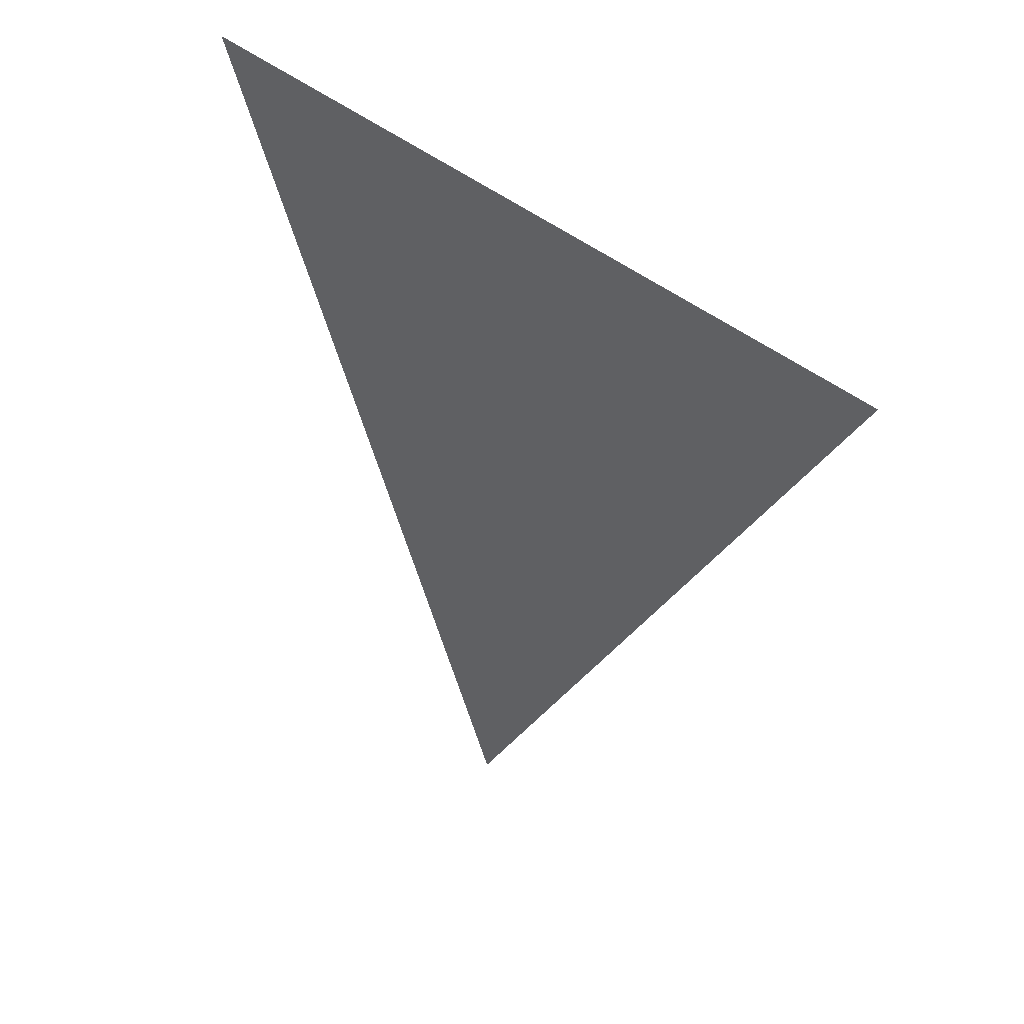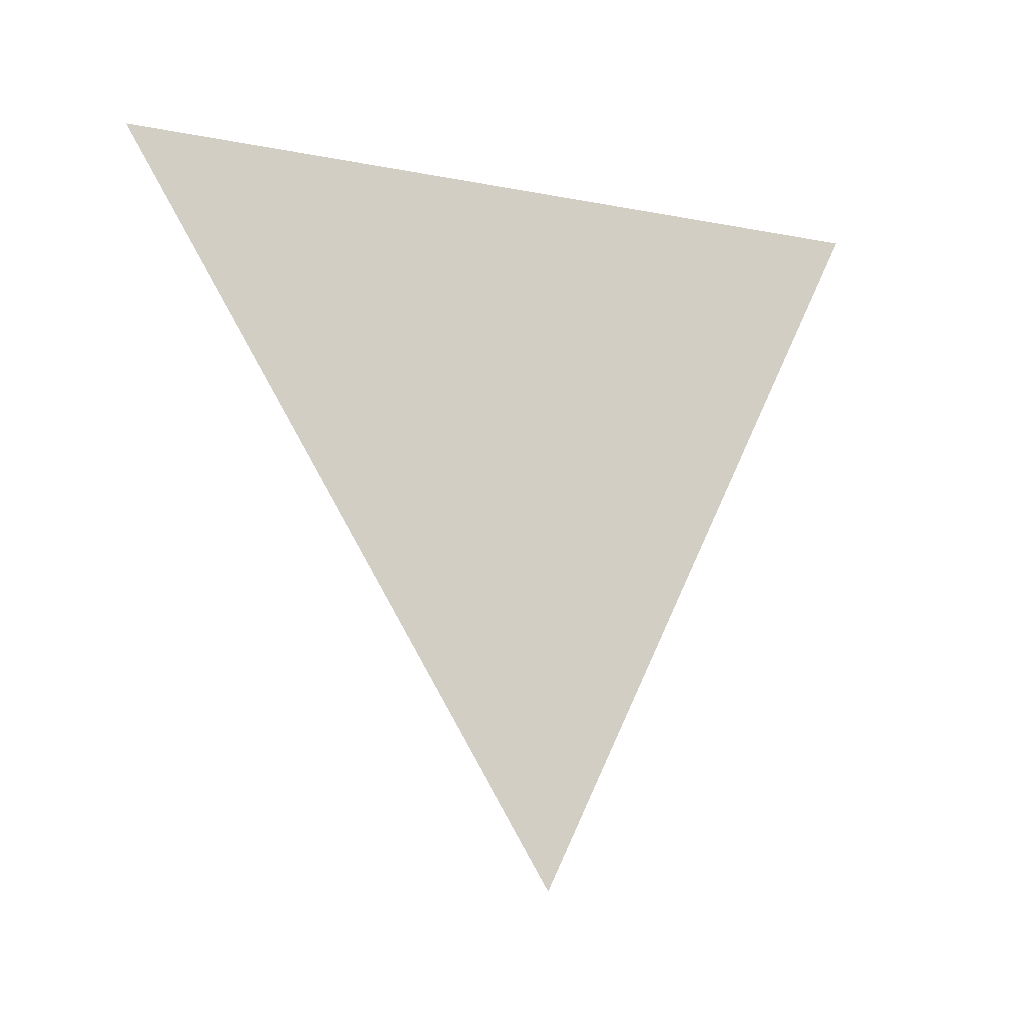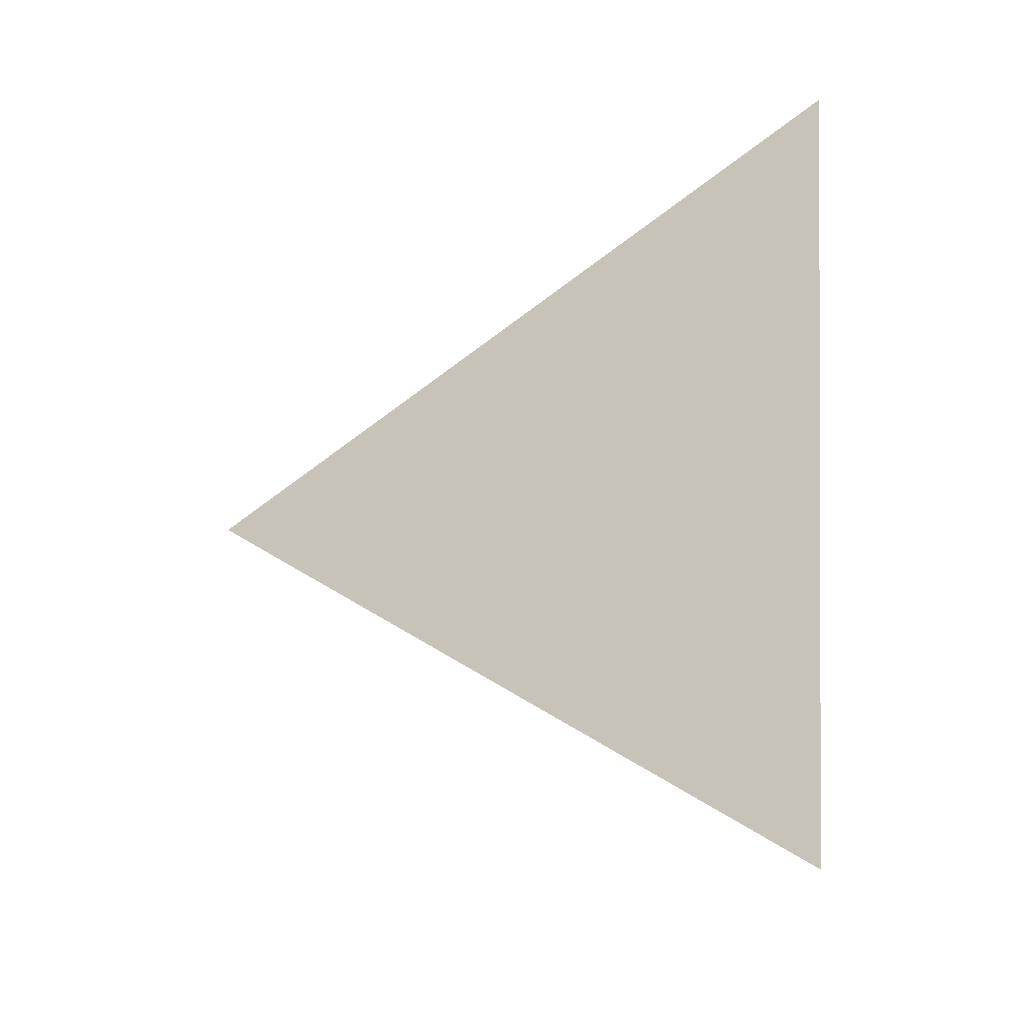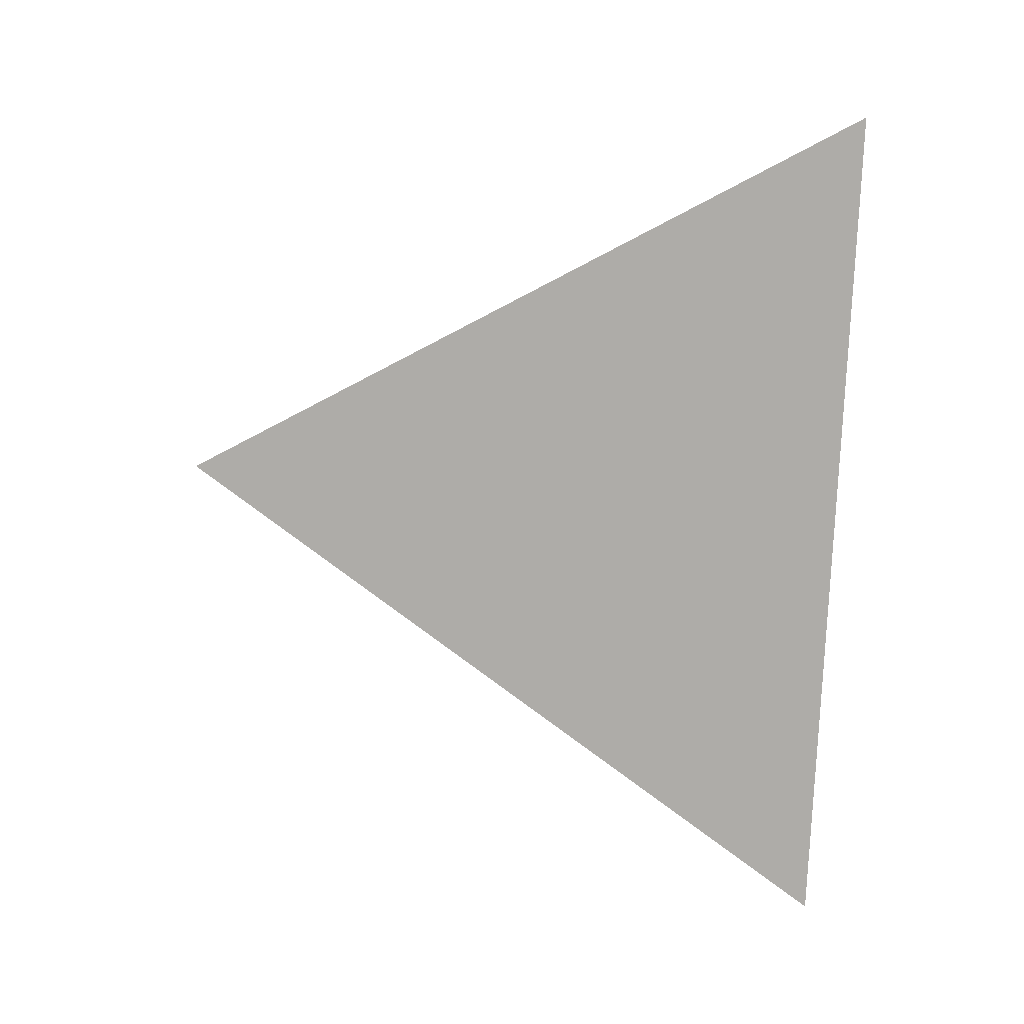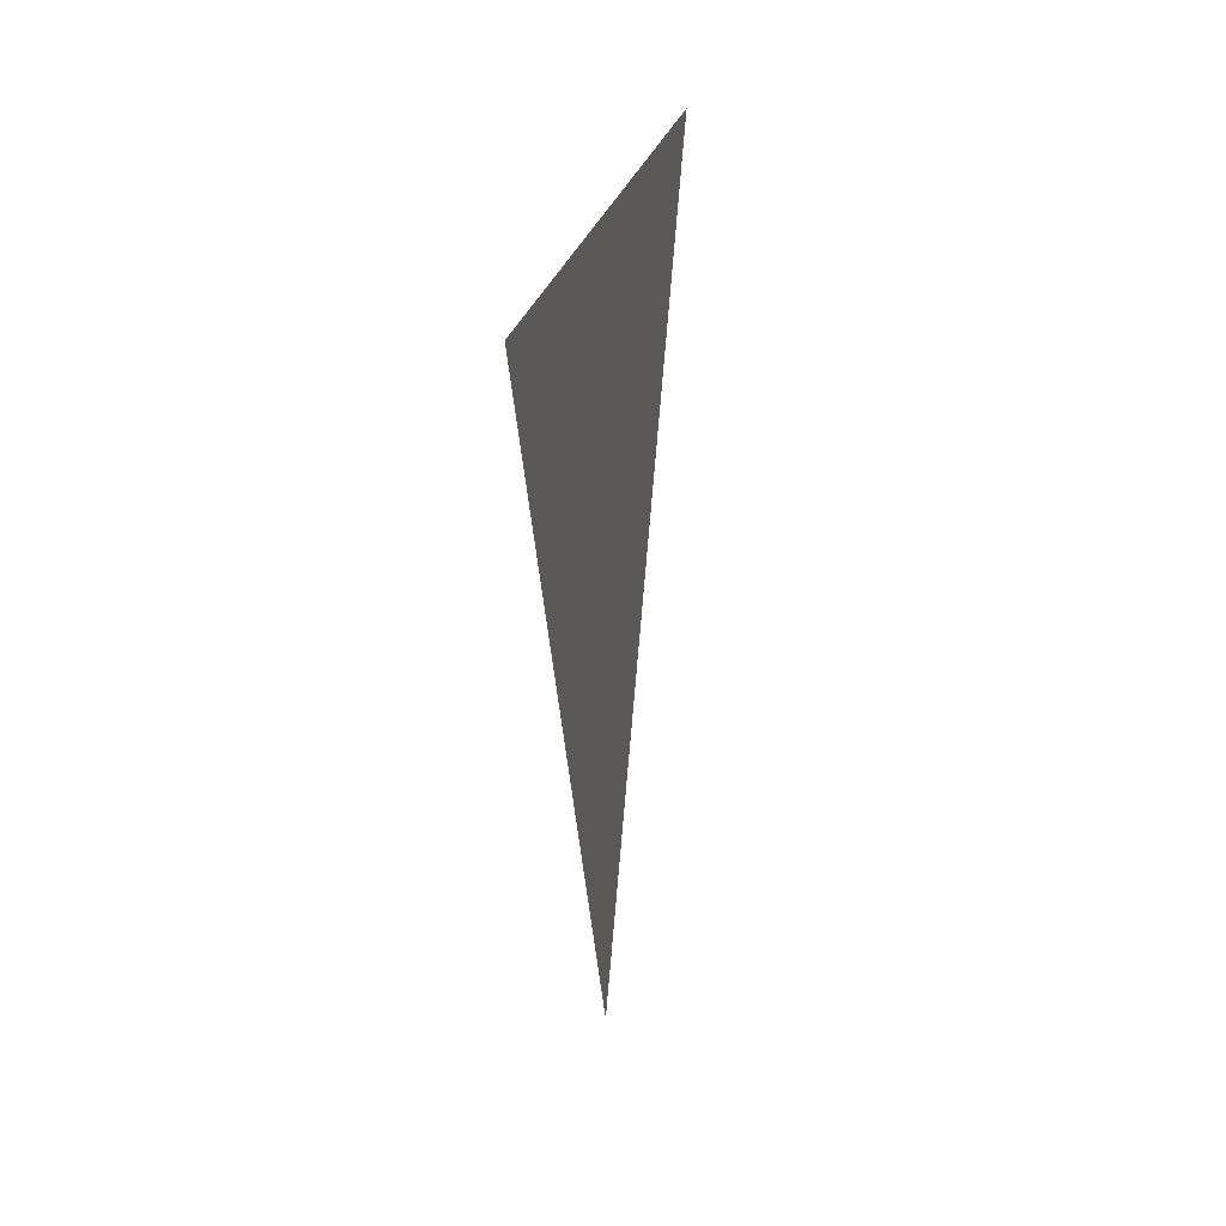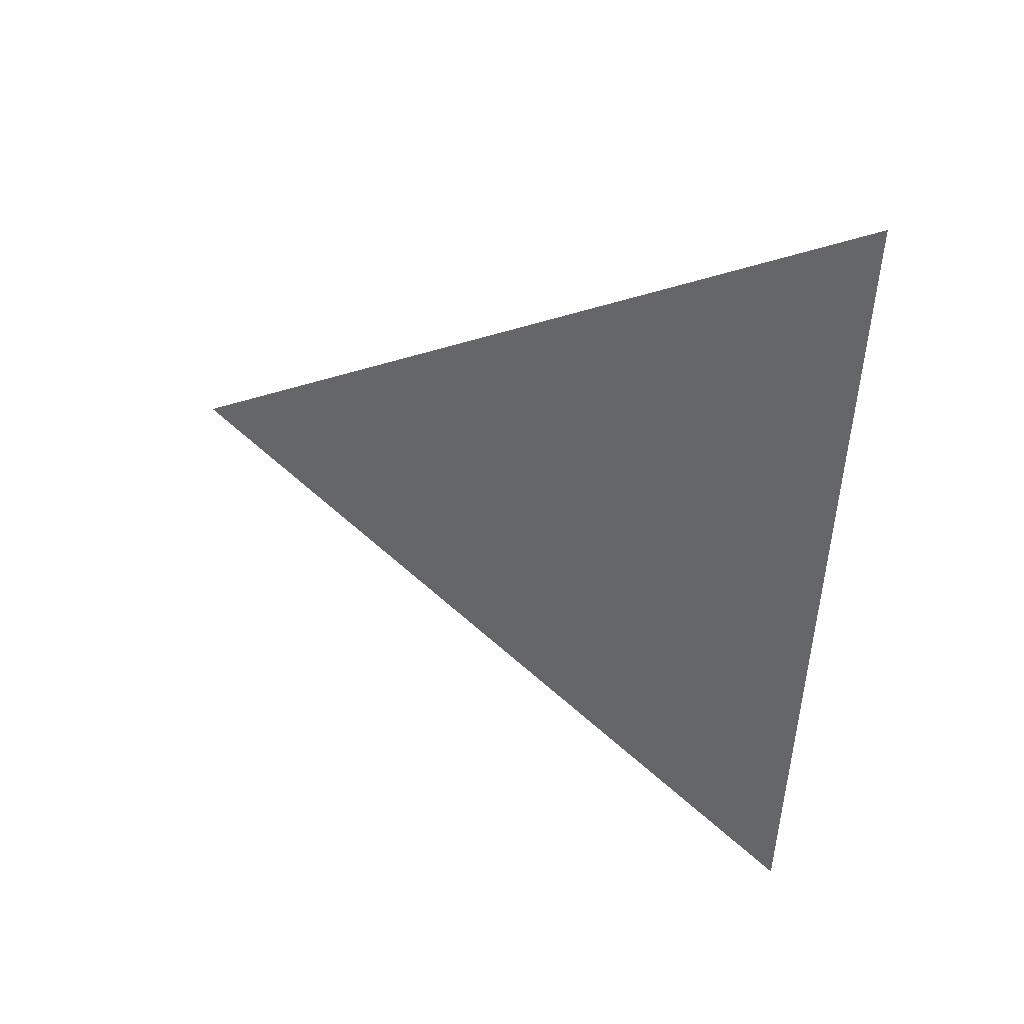
<metadata>
{"format":"obj","ext":"obj","renderer":"f3d","projection":"perspective","resolution":1024,"background":"white","views":[{"elev":37.0,"azim":135.7,"up":"+Y"},{"elev":-15.9,"azim":-118.5,"up":"+Y"},{"elev":-20.6,"azim":116.3,"up":"+Z"},{"elev":7.7,"azim":105.2,"up":"+Z"},{"elev":24.2,"azim":9.4,"up":"+Y"},{"elev":35.0,"azim":113.5,"up":"+Z"}]}
</metadata>
<code>
v -1.363 -2.311 0.007953
v -1.363 -2.234 0.04709
v -1.363 -2.239 -0.03938
g group_33068168_140627863801376
f 1 2 3

</code>
